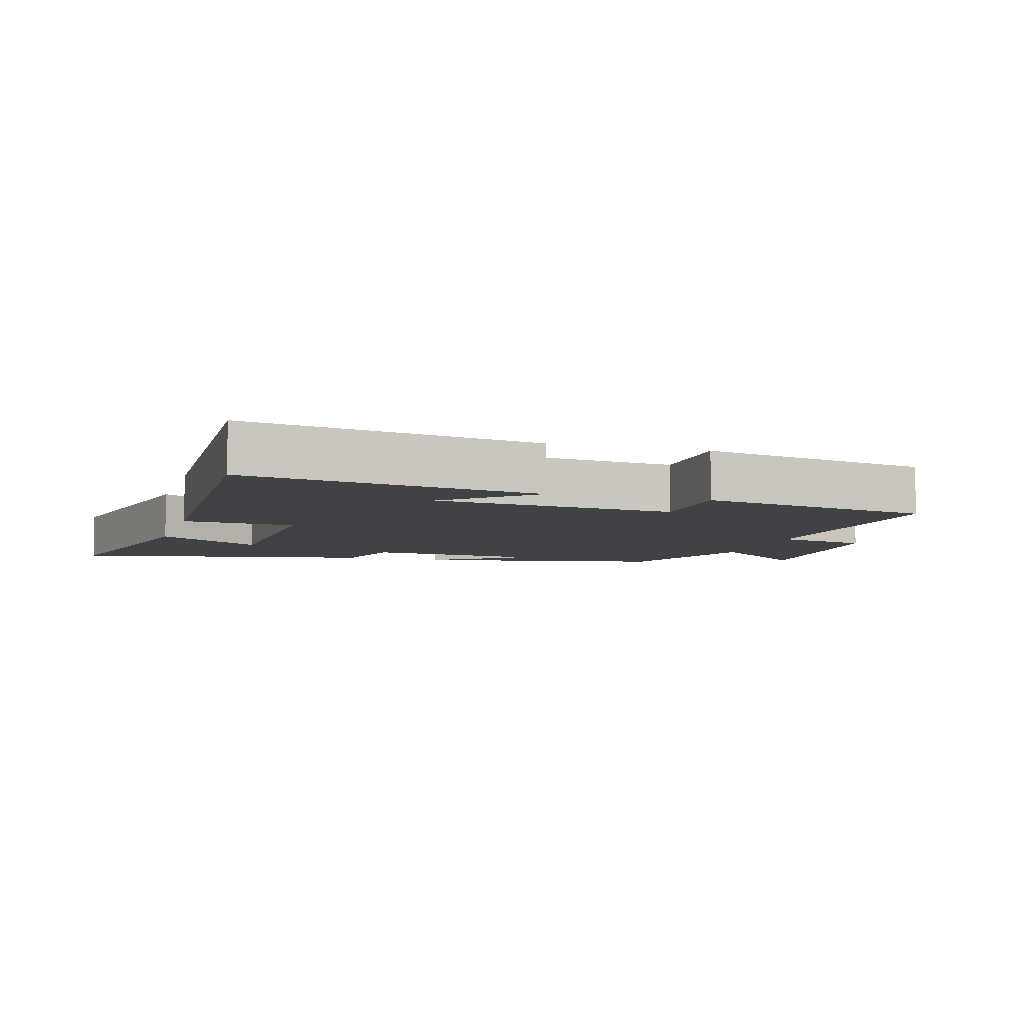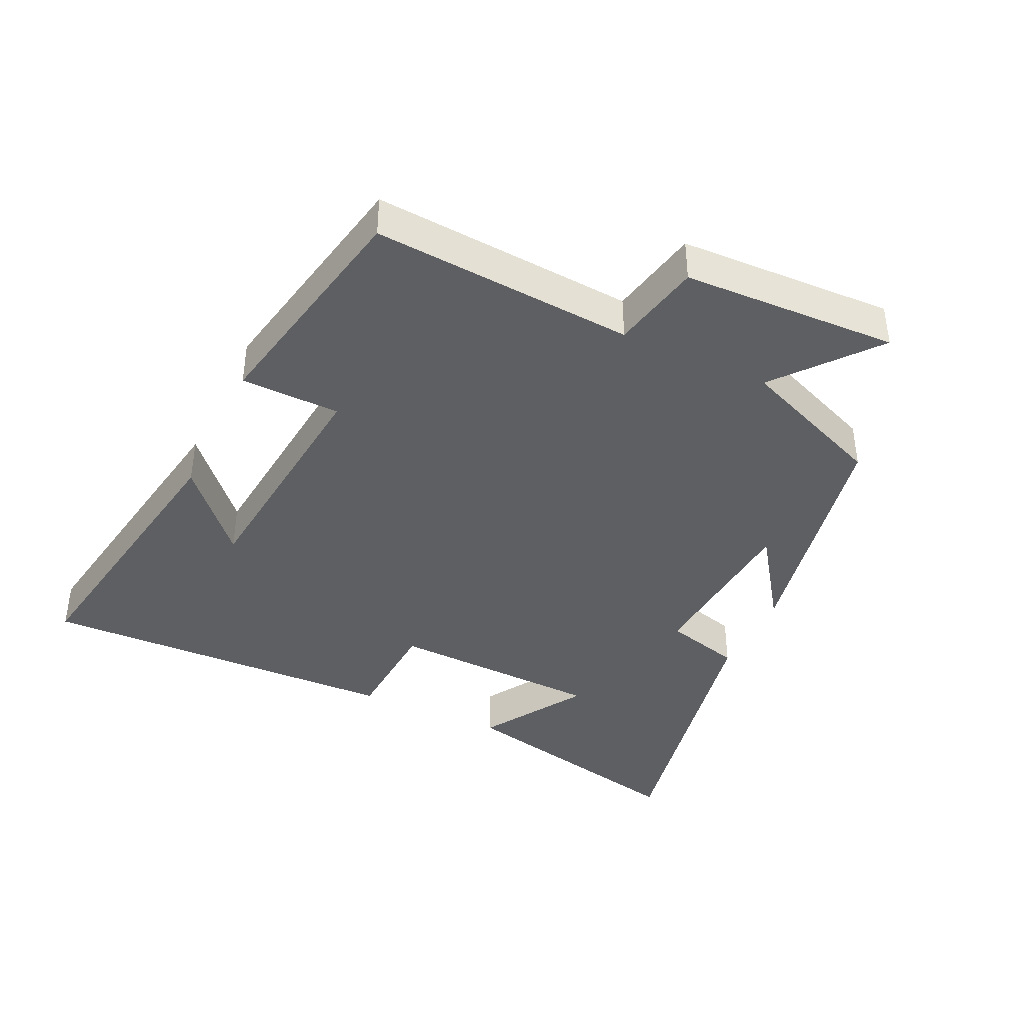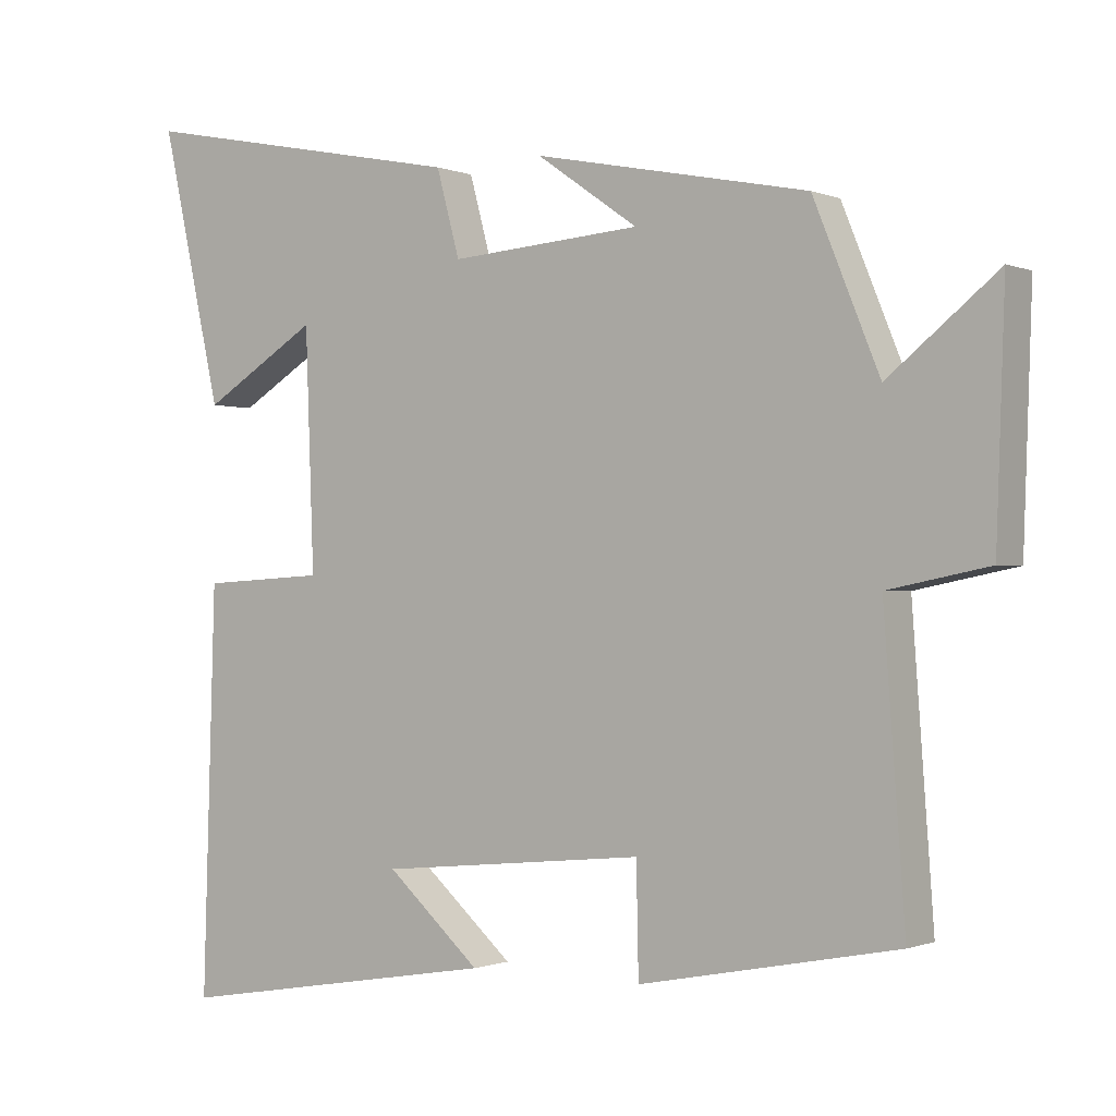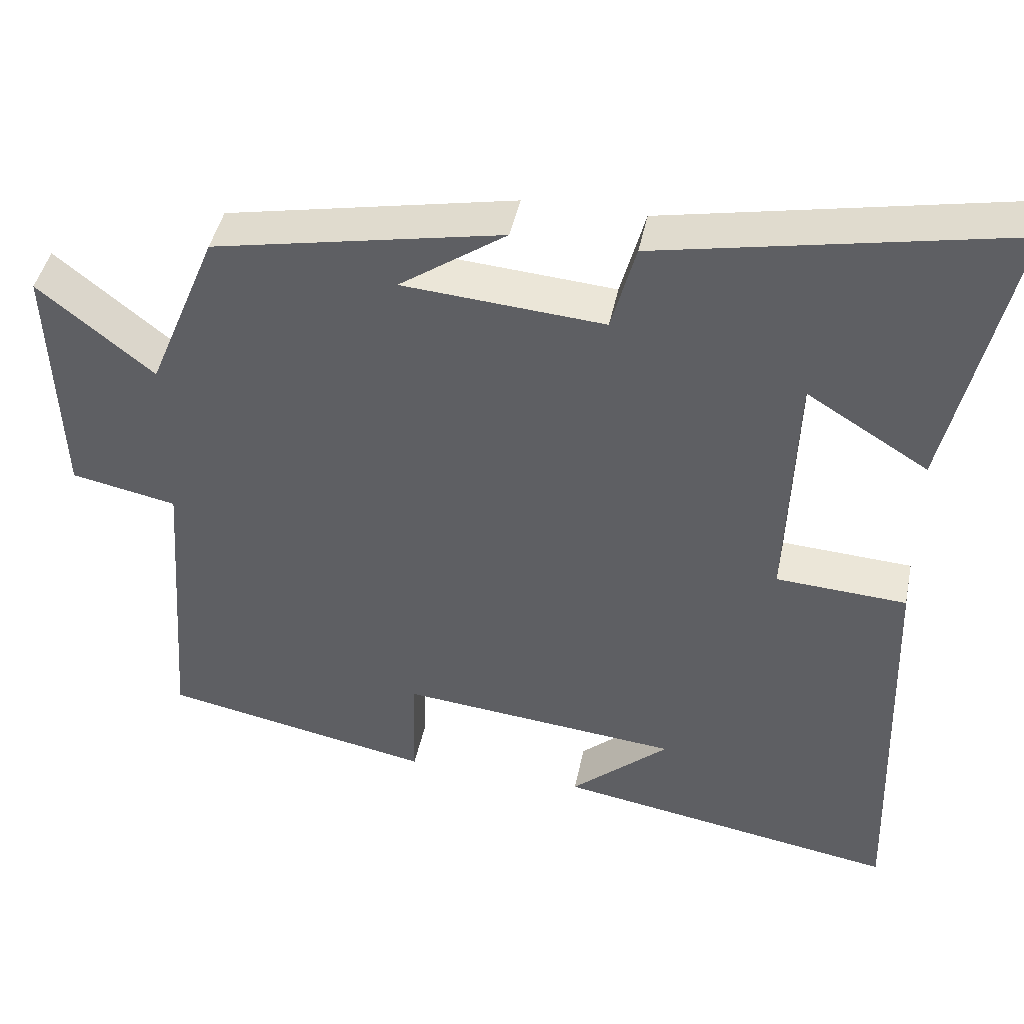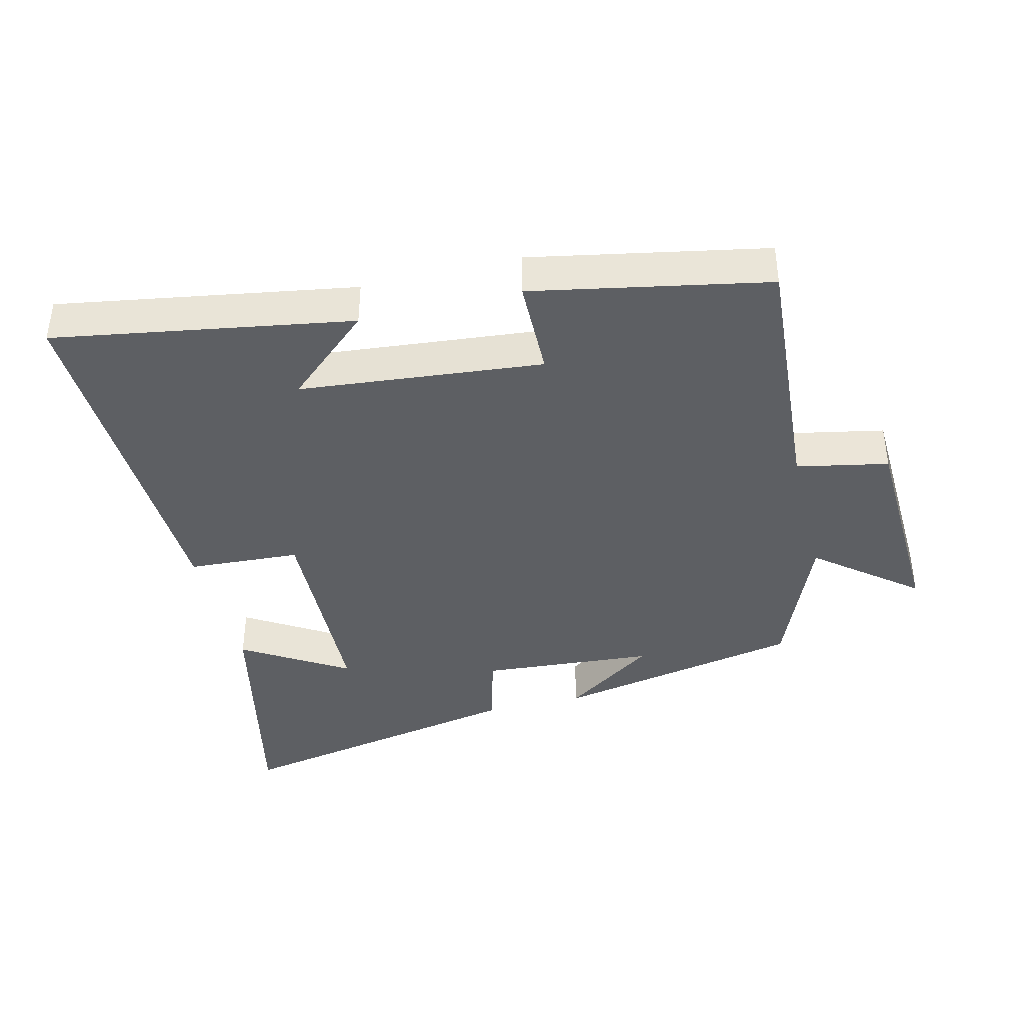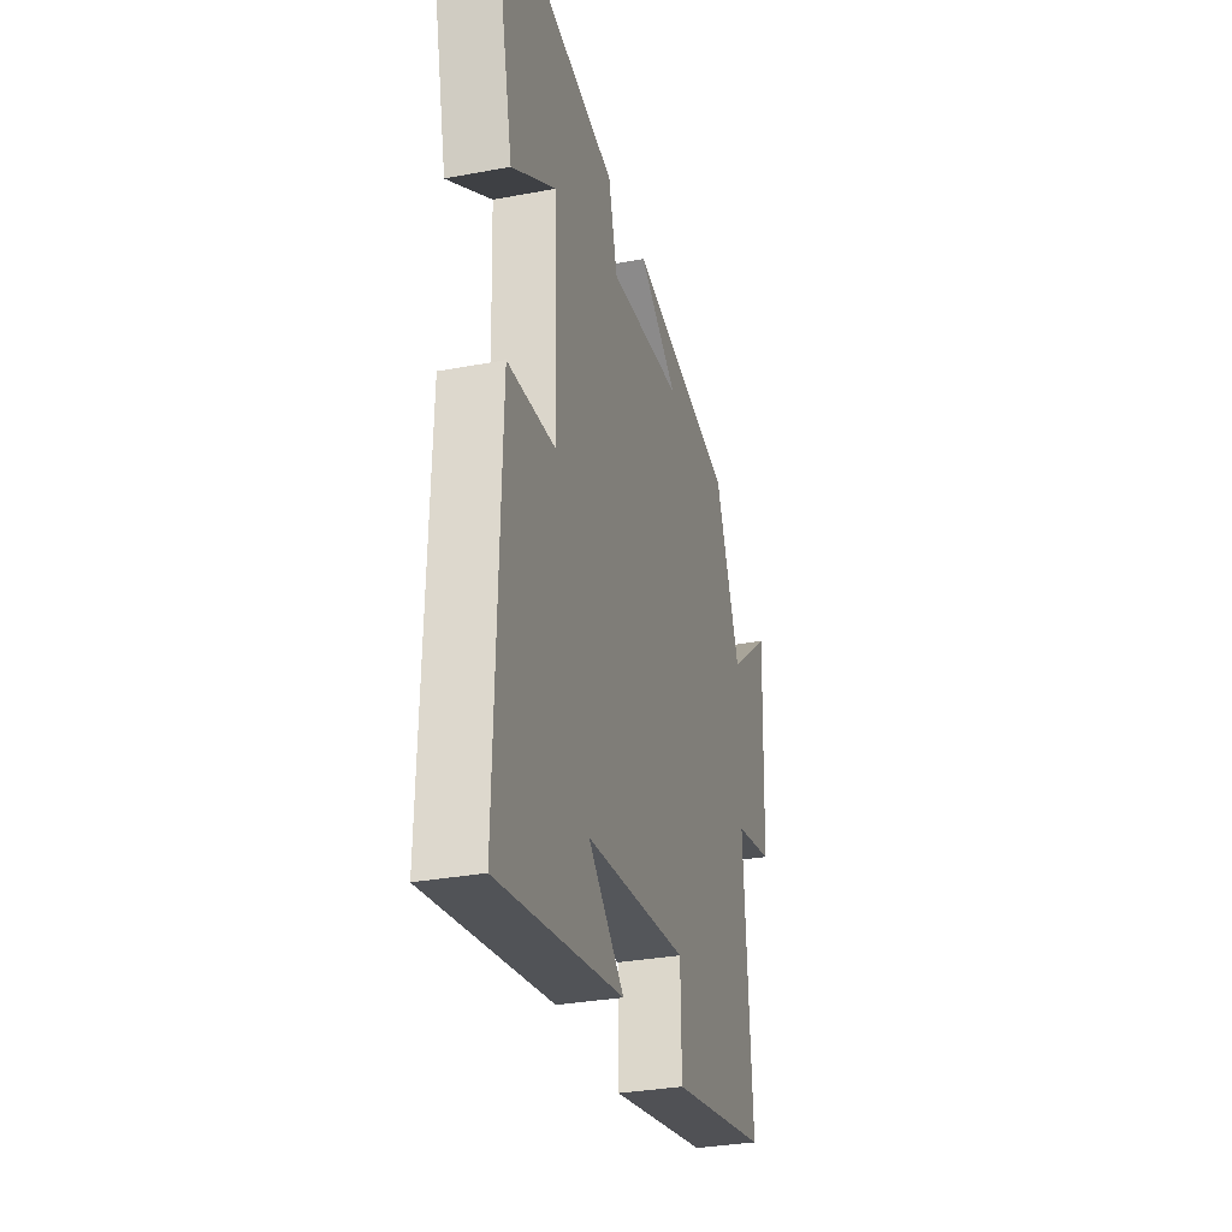
<metadata>
{"format":"obj","ext":"obj","renderer":"f3d","projection":"perspective","resolution":1024,"background":"white","views":[{"elev":-6.6,"azim":163.5,"up":"+Y"},{"elev":-40.1,"azim":-115.3,"up":"+Y"},{"elev":-0.8,"azim":-145.3,"up":"+Z"},{"elev":43.9,"azim":11.5,"up":"+Z"},{"elev":-40.0,"azim":-166.1,"up":"+Y"},{"elev":-31.1,"azim":105.1,"up":"+Z"}]}
</metadata>
<code>
v 0.517 0.07 -0.575
v 0.068 0.07 -0.5
v 0.197 0.07 -0.385
v -0.171 0.07 -0.349
v -0.174 0.07 -0.5
v -0.529 0.07 -0.431
v -0.5 0.07 -0.033
v -0.639 0.07 -0.005
v -0.651 0.07 0.323
v -0.5 0.07 0.201
v -0.409 0.07 0.424
v -0.03 0.07 0.5
v -0.17 0.07 0.402
v 0.094 0.07 0.382
v 0.126 0.07 0.5
v 0.584 0.07 0.591
v 0.5 0.07 0.216
v 0.341 0.07 0.314
v 0.329 0.07 -0.012
v 0.5 0.07 -0.022
v 0.517 0 -0.575
v 0.068 0 -0.5
v 0.197 0 -0.385
v -0.171 0 -0.349
v -0.174 0 -0.5
v -0.529 0 -0.431
v -0.5 0 -0.033
v -0.639 0 -0.005
v -0.651 0 0.323
v -0.5 0 0.201
v -0.409 0 0.424
v -0.03 0 0.5
v -0.17 0 0.402
v 0.094 0 0.382
v 0.126 0 0.5
v 0.584 0 0.591
v 0.5 0 0.216
v 0.341 0 0.314
v 0.329 0 -0.012
v 0.5 0 -0.022
f 19 20 1
f 15 16 17 18
f 14 15 18 19
f 13 14 19 1
f 10 11 12 13
f 7 8 9 10
f 7 10 13
f 4 5 6 7
f 3 4 7 13
f 1 2 3
f 1 3 13
f 21 40 39
f 38 37 36 35
f 39 38 35 34
f 21 39 34 33
f 33 32 31 30
f 30 29 28 27
f 33 30 27
f 27 26 25 24
f 33 27 24 23
f 23 22 21
f 33 23 21
f 1 21 22 2
f 2 22 23 3
f 3 23 24 4
f 4 24 25 5
f 5 25 26 6
f 6 26 27 7
f 7 27 28 8
f 8 28 29 9
f 9 29 30 10
f 10 30 31 11
f 11 31 32 12
f 12 32 33 13
f 13 33 34 14
f 14 34 35 15
f 15 35 36 16
f 16 36 37 17
f 17 37 38 18
f 18 38 39 19
f 19 39 40 20
f 20 40 21 1

</code>
